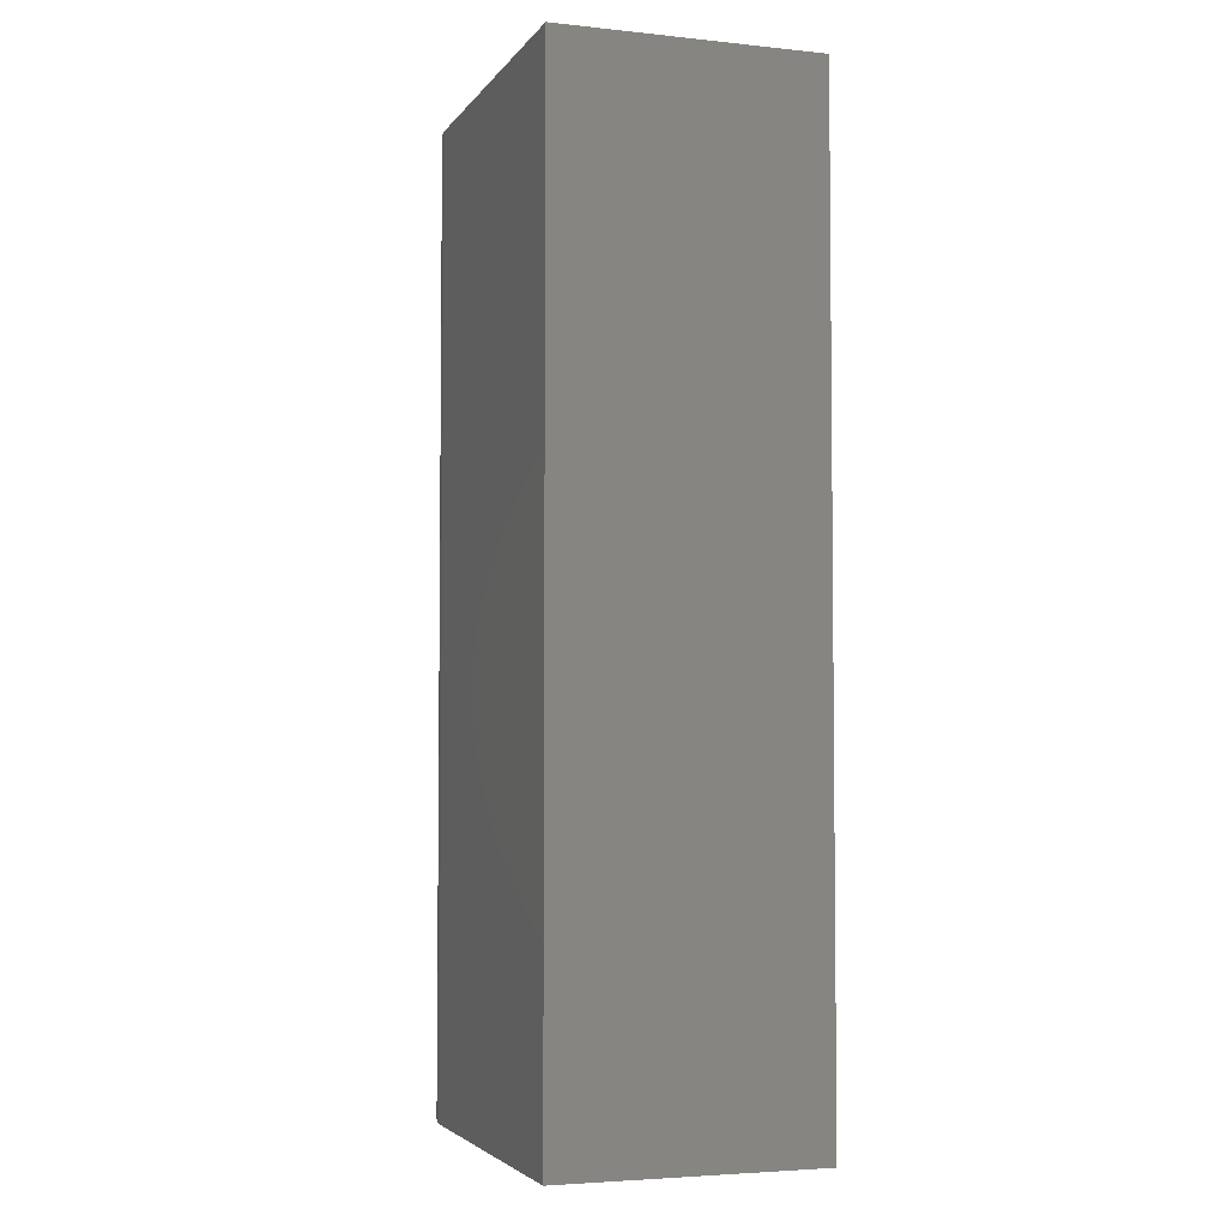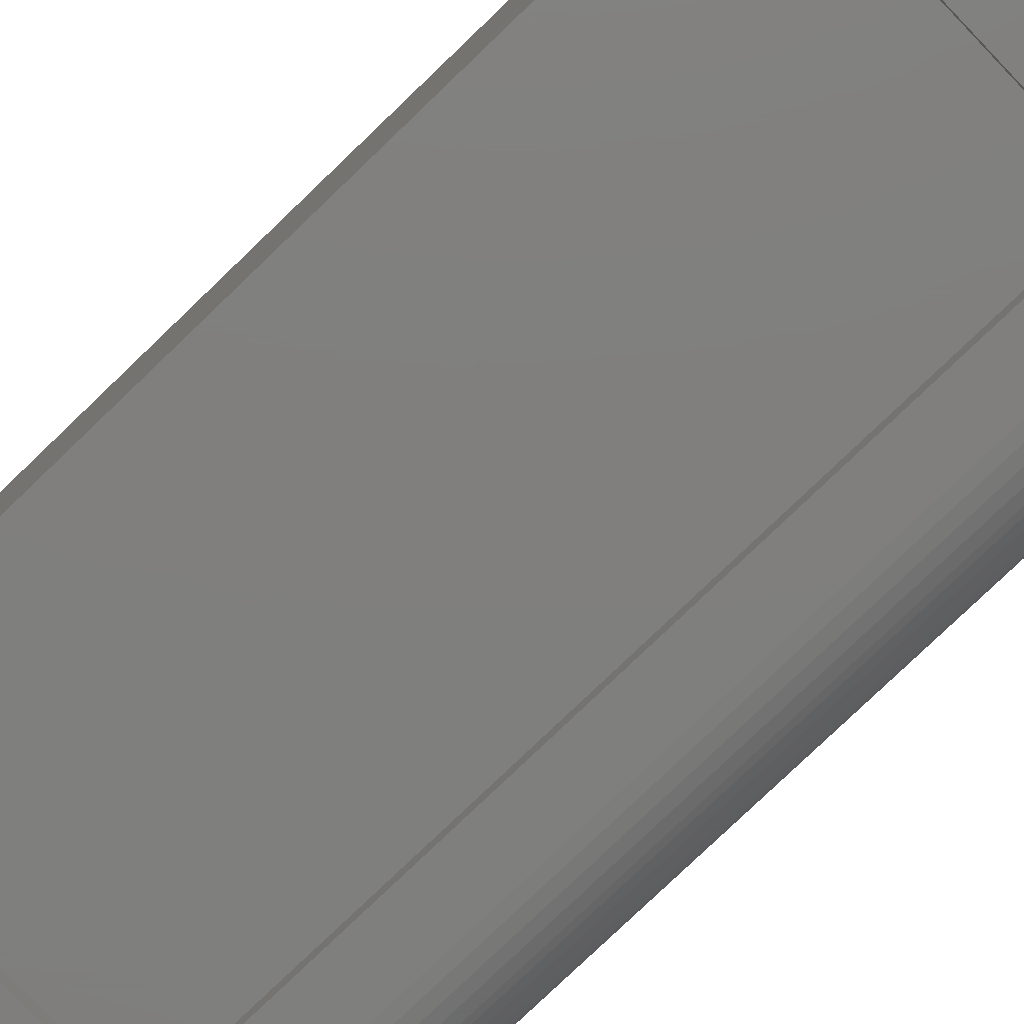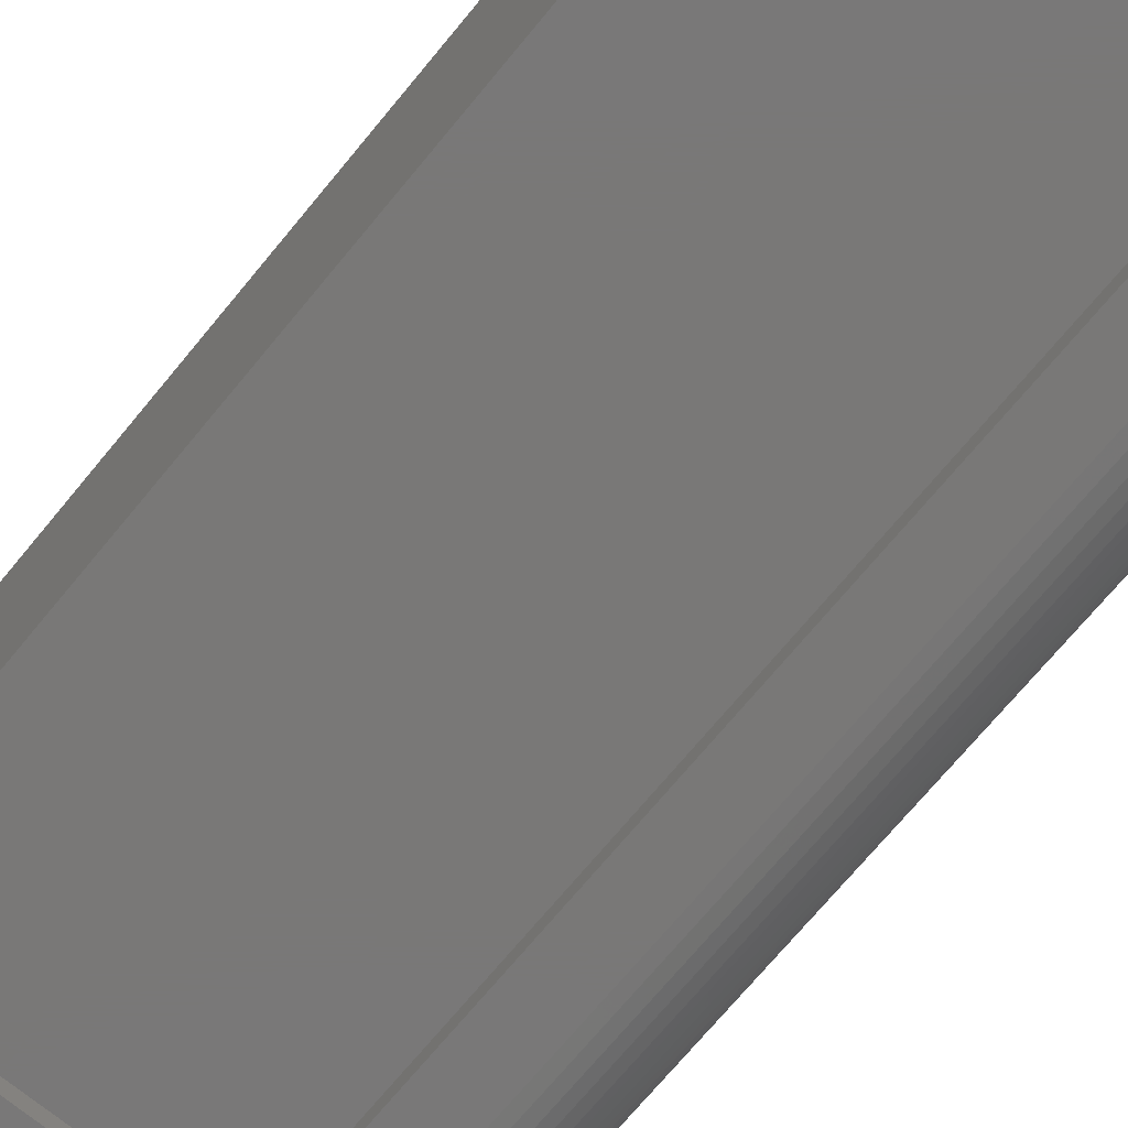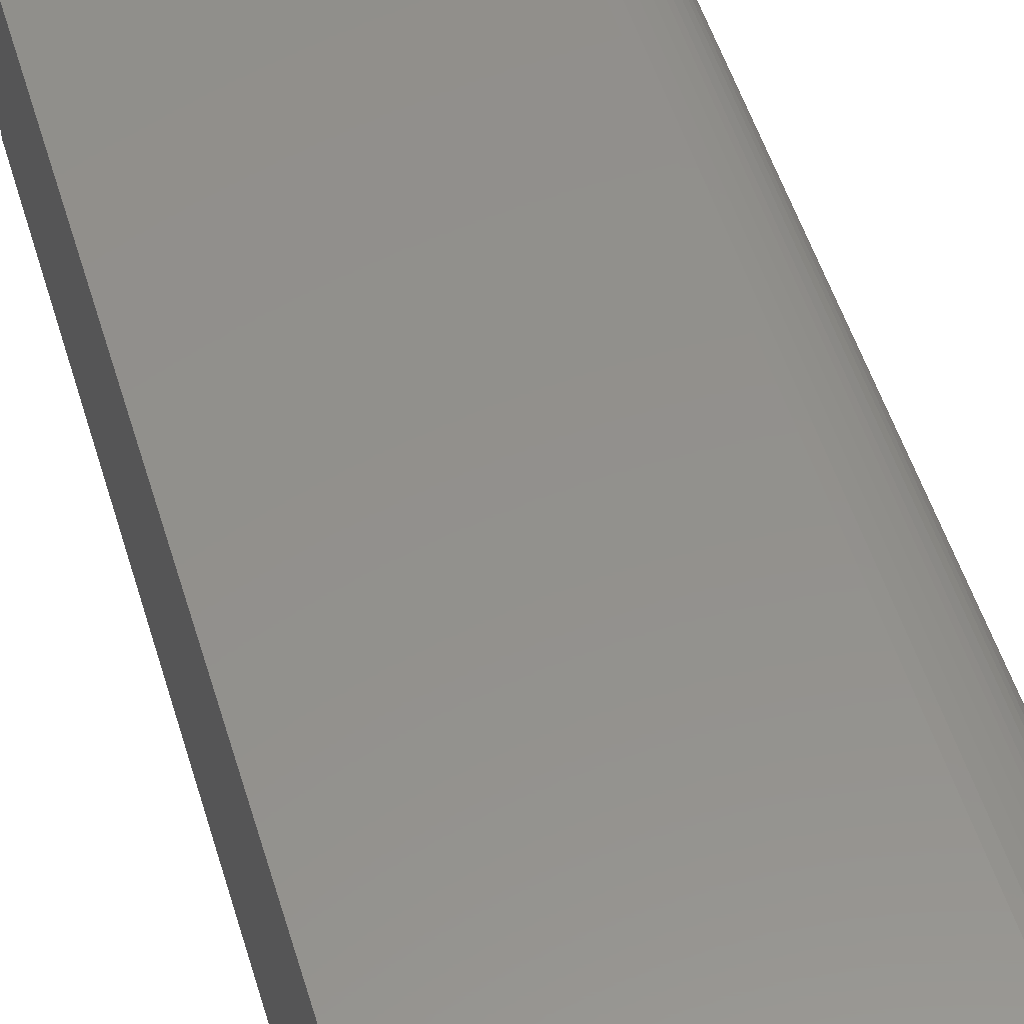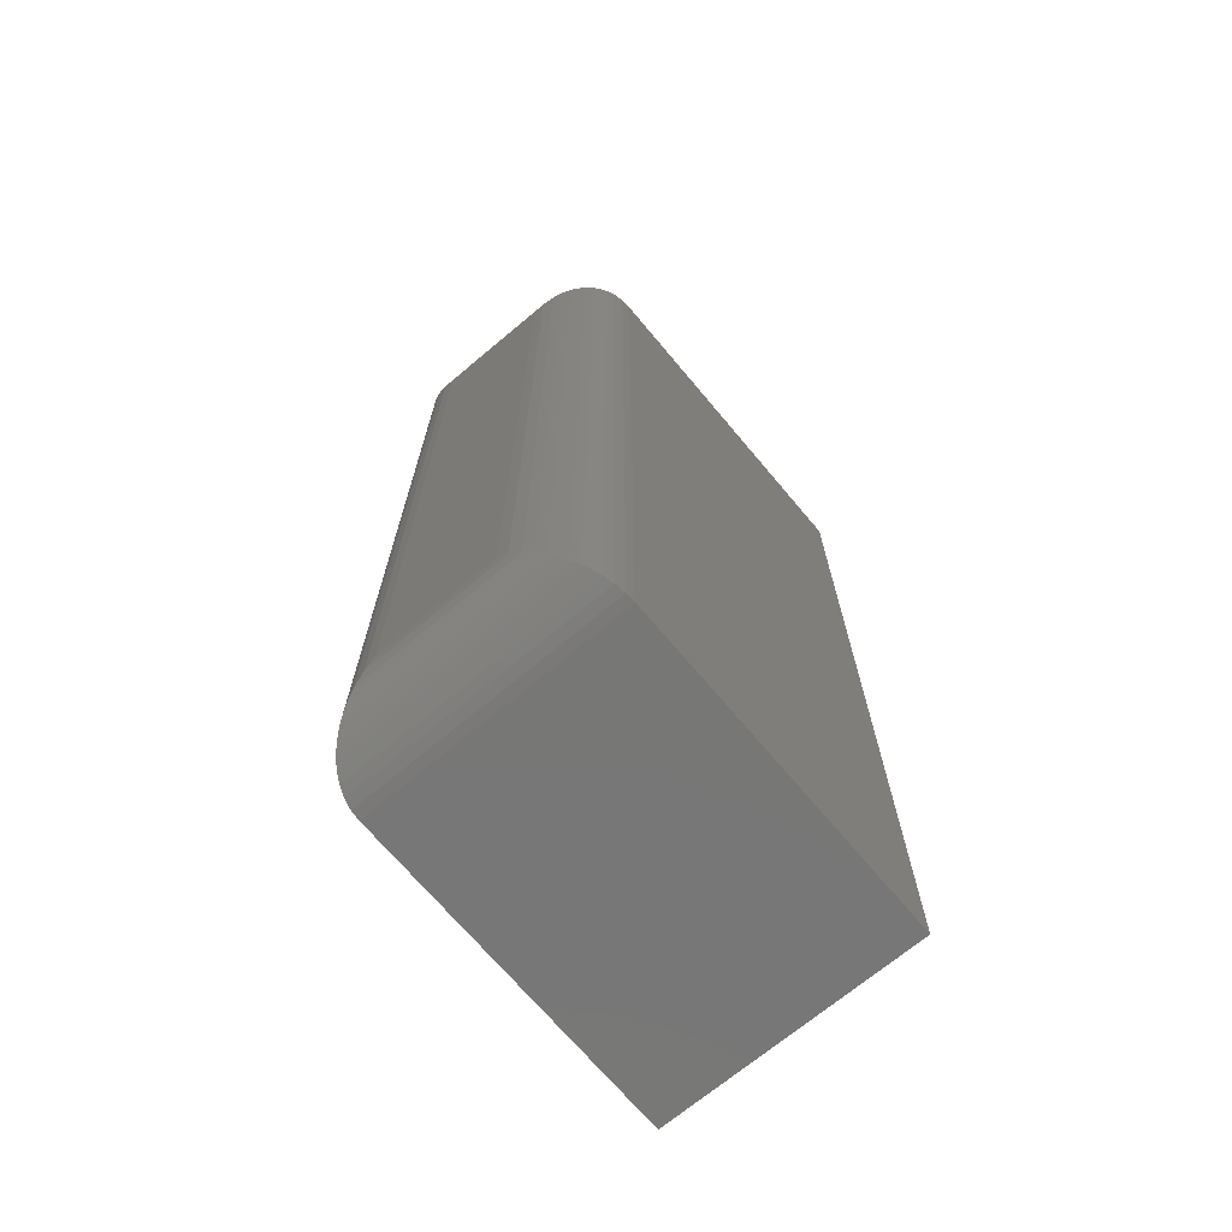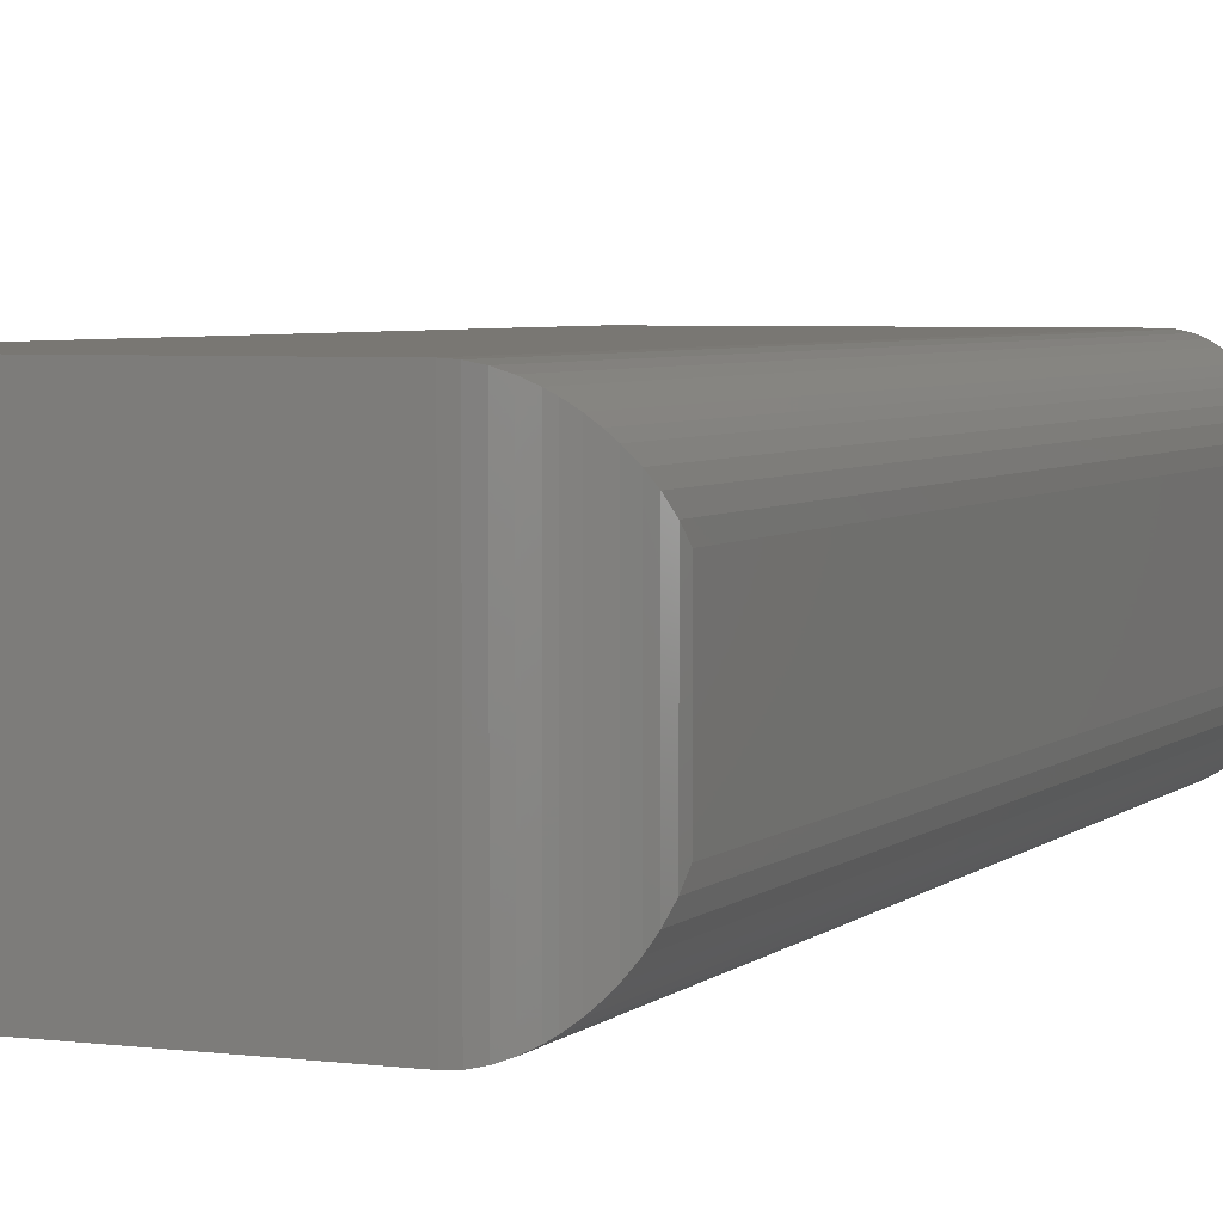
<metadata>
{"format":"stl","ext":"stl","renderer":"f3d","projection":"perspective","resolution":1024,"background":"white","views":[{"elev":-4.1,"azim":-108.8,"up":"+Z"},{"elev":-79.2,"azim":-46.2,"up":"+Y"},{"elev":-71.2,"azim":-39.5,"up":"+Y"},{"elev":54.0,"azim":-17.1,"up":"+Y"},{"elev":-69.9,"azim":130.0,"up":"+Z"},{"elev":4.4,"azim":22.8,"up":"+Y"}]}
</metadata>
<code>
# stl→obj: 102 verts, 196 faces
v 0.007812 -0.03125 0.05469
v 0.007812 -0.04688 0.05469
v 0.2083 -0.03125 0.05469
v 0.2083 -0.04688 0.05469
v 0.007812 -0.03125 0.6953
v 0.007812 -0.04688 0.6953
v 0.2083 -0.03125 0.6953
v 0.2083 -0.04688 0.6953
v 0.25 -0.04688 -0.04688
v -0.04688 -0.04688 -0.04688
v -0.04688 -0.04688 0.7969
v 0.25 -0.04688 0.7969
v -0.04688 0.1811 -0.04688
v -0.04688 0.1811 0.7969
v 0.25 0.1811 -0.04688
v 0.25 0.1811 0.7969
v 0.3125 0.01562 0.7344
v 0.3117 0.1284 0.7442
v 0.3117 0.005803 0.7442
v 0.3125 0.1186 0.7344
v 0.2584 -0.04631 0.7963
v 0.2584 0.1805 0.7963
v 0.3094 0.1381 0.7539
v 0.3094 -0.003939 0.7539
v 0.3062 0.146 0.7618
v 0.3062 -0.01175 0.7618
v 0.3017 0.1537 0.7695
v 0.3017 -0.01953 0.7695
v 0.2978 0.1589 0.7747
v 0.2978 -0.02465 0.7747
v 0.293 0.1639 0.7797
v 0.293 -0.02972 0.7797
v 0.287 0.169 0.7847
v 0.287 -0.03475 0.7847
v 0.2825 0.172 0.7878
v 0.2825 -0.03776 0.7878
v 0.2749 0.1759 0.7917
v 0.2749 -0.0417 0.7917
v 0.267 0.1787 0.7945
v 0.267 -0.04452 0.7945
v 0.3125 0.01562 0.01562
v 0.3117 0.005803 0.005803
v 0.2584 -0.04631 -0.04631
v 0.3094 -0.003939 -0.003939
v 0.3062 -0.01176 -0.01175
v 0.3017 -0.01954 -0.01953
v 0.2978 -0.02465 -0.02465
v 0.293 -0.02972 -0.02972
v 0.287 -0.03475 -0.03475
v 0.2825 -0.03776 -0.03776
v 0.2749 -0.0417 -0.0417
v 0.267 -0.04452 -0.04452
v 0.3125 0.1186 0.01562
v 0.3117 0.1284 0.005803
v 0.2584 0.1805 -0.04631
v 0.267 0.1787 -0.04452
v 0.2749 0.1759 -0.0417
v 0.2825 0.172 -0.03776
v 0.287 0.169 -0.03475
v 0.293 0.1639 -0.02972
v 0.2978 0.1589 -0.02465
v 0.3017 0.1537 -0.01954
v 0.3062 0.146 -0.01176
v 0.3094 0.1381 -0.003939
v 0.2577 0.02344 0.0141
v 0.2565 0.02344 0.01128
v 0.2578 0.02344 0.01562
v 0.2572 0.02344 0.01264
v 0.2543 0.02344 0.009129
v 0.253 0.02344 0.008407
v 0.2515 0.02344 0.007963
v 0.25 0.02344 0.007812
v 0.007812 0.02352 0.007812
v 0.2577 0.02344 0.7359
v 0.25 0.02344 0.7422
v 0.2515 0.02344 0.742
v 0.253 0.02344 0.7416
v 0.2543 0.02344 0.7409
v 0.2555 0.02344 0.7399
v 0.2565 0.02344 0.7387
v 0.2572 0.02344 0.7374
v 0.007812 0.02344 0.7422
v 0.2578 0.02344 0.7344
v 0.2555 0.02344 0.0101
v 0.25 0.1264 0.007812
v 0.2523 0.126 0.008164
v 0.2576 0.1204 0.01377
v 0.2578 0.1186 0.01562
v 0.2545 0.125 0.009259
v 0.2569 0.1222 0.01204
v 0.2563 0.1232 0.01099
v 0.2555 0.1242 0.01005
v 0.007812 0.1264 0.007812
v 0.007812 0.1264 0.7422
v 0.25 0.1264 0.7422
v 0.2523 0.126 0.7418
v 0.2576 0.1204 0.7362
v 0.2578 0.1186 0.7344
v 0.2569 0.1222 0.738
v 0.2563 0.1232 0.739
v 0.2545 0.125 0.7407
v 0.2555 0.1242 0.7399
f 1 2 3
f 3 2 4
f 5 6 1
f 1 6 2
f 7 8 5
f 5 8 6
f 3 4 7
f 7 4 8
f 9 4 10
f 10 4 2
f 10 2 11
f 11 2 6
f 11 6 12
f 12 6 8
f 12 8 9
f 9 8 4
f 1 3 5
f 5 3 7
f 13 10 14
f 14 10 11
f 13 15 10
f 10 15 9
f 15 13 16
f 16 13 14
f 14 11 16
f 16 11 12
f 17 18 19
f 17 20 18
f 16 21 22
f 16 12 21
f 19 18 23
f 19 23 24
f 24 23 25
f 24 25 26
f 26 25 27
f 26 27 28
f 28 27 29
f 28 29 30
f 30 29 31
f 30 31 32
f 32 31 33
f 32 33 34
f 34 33 35
f 34 35 36
f 36 35 37
f 36 37 38
f 38 37 39
f 38 39 40
f 40 39 22
f 40 22 21
f 41 19 42
f 41 17 19
f 12 43 21
f 12 9 43
f 42 19 24
f 42 24 44
f 44 24 26
f 44 26 45
f 45 26 28
f 45 28 46
f 46 28 30
f 46 30 47
f 47 30 32
f 47 32 48
f 48 32 34
f 48 34 49
f 49 34 36
f 49 36 50
f 50 36 38
f 50 38 51
f 51 38 40
f 51 40 52
f 52 40 21
f 52 21 43
f 53 42 54
f 53 41 42
f 9 55 43
f 9 15 55
f 43 55 56
f 43 56 52
f 52 56 57
f 52 57 51
f 51 57 58
f 51 58 50
f 50 58 59
f 50 59 49
f 49 59 60
f 49 60 48
f 48 60 61
f 48 61 47
f 47 61 62
f 47 62 46
f 46 62 63
f 46 63 45
f 45 63 64
f 45 64 44
f 44 64 54
f 44 54 42
f 41 53 17
f 17 53 20
f 20 54 18
f 20 53 54
f 15 22 55
f 15 16 22
f 55 22 39
f 55 39 56
f 56 39 37
f 56 37 57
f 57 37 35
f 57 35 58
f 58 35 33
f 58 33 59
f 59 33 31
f 59 31 60
f 60 31 29
f 60 29 61
f 61 29 27
f 61 27 62
f 62 27 25
f 62 25 63
f 63 25 23
f 63 23 64
f 64 23 18
f 64 18 54
f 65 66 67
f 65 68 66
f 69 70 71
f 69 71 72
f 69 72 73
f 74 75 76
f 74 76 77
f 74 77 78
f 74 78 79
f 74 79 80
f 74 80 81
f 82 75 74
f 82 74 83
f 82 83 67
f 82 67 66
f 82 66 84
f 82 84 69
f 82 69 73
f 72 71 85
f 71 86 85
f 87 65 88
f 65 67 88
f 70 86 71
f 89 86 70
f 69 89 70
f 68 90 66
f 87 90 68
f 65 87 68
f 90 91 66
f 66 91 92
f 66 92 84
f 84 92 89
f 84 89 69
f 93 73 85
f 85 73 72
f 93 94 73
f 73 94 82
f 94 95 82
f 82 95 75
f 96 76 95
f 76 75 95
f 74 97 83
f 97 98 83
f 97 74 81
f 81 99 97
f 99 81 80
f 100 99 80
f 77 96 101
f 96 77 76
f 77 101 78
f 78 101 102
f 78 102 79
f 79 102 100
f 79 100 80
f 67 83 88
f 88 83 98
f 97 87 98
f 87 88 98
f 89 101 86
f 90 99 91
f 97 99 90
f 87 97 90
f 101 96 86
f 86 96 95
f 86 95 85
f 99 100 91
f 91 100 102
f 91 102 92
f 92 102 101
f 92 101 89
f 85 95 93
f 93 95 94

</code>
